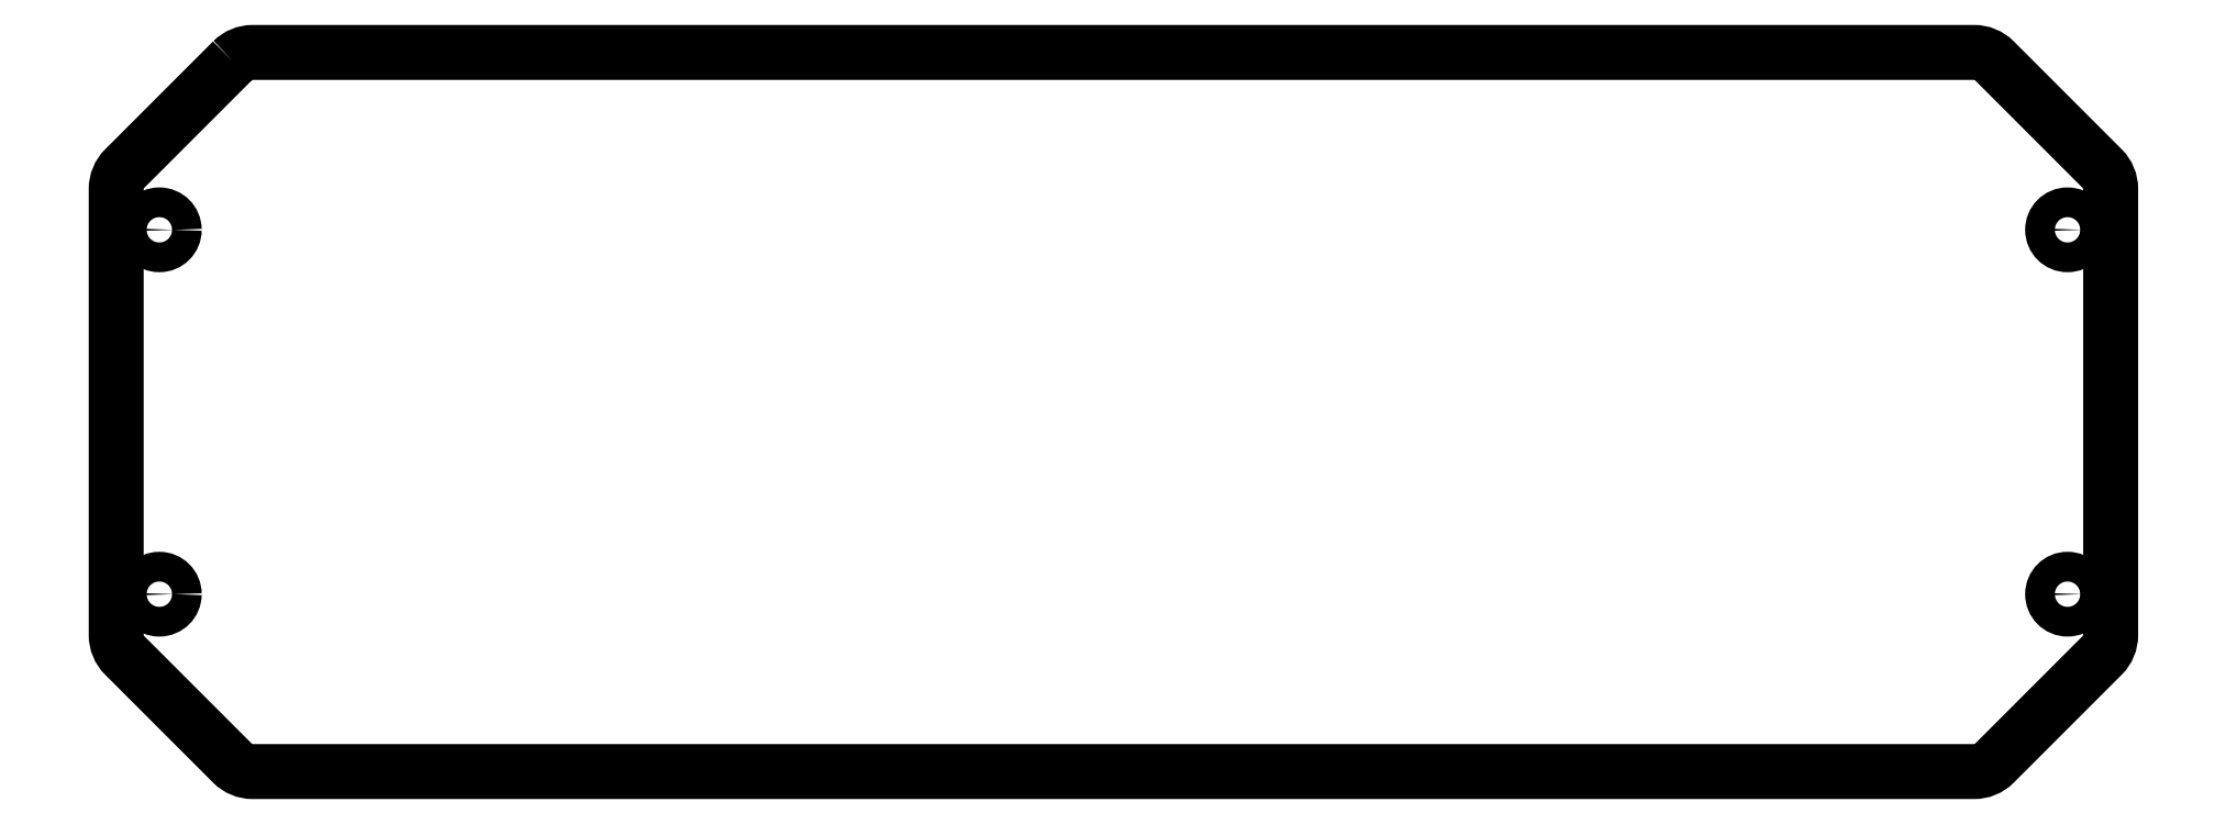
<metadata>
{"format":"dxf","ext":"dxf","renderer":"ezdxf+matplotlib","layout":"modelspace","background":"white","min_lineweight":24,"dpi":150}
</metadata>
<code>
0
SECTION
2
ENTITIES
0
CIRCLE
8
0
10
203.2
20
56.38
30
0
40
1.55
210
0
220
-0
230
1
0
CIRCLE
8
0
10
203.2
20
18.38
30
0
40
1.55
210
0
220
-0
230
1
0
CIRCLE
8
0
10
4.222
20
18.38
30
0
40
1.55
210
0
220
-0
230
1
0
CIRCLE
8
0
10
4.222
20
56.38
30
0
40
1.55
210
0
220
-0
230
1
0
LWPOLYLINE
8
0
90
16
70
1
43
0
10
11.84
20
74.01
42
-0.1989
10
13.96
20
74.88
10
193.5
20
74.88
42
-0.1989
10
195.6
20
74.01
10
206.8
20
62.76
42
-0.1989
10
207.7
20
60.64
10
207.7
20
14.13
42
-0.1989
10
206.8
20
12.01
10
195.6
20
0.7628
42
-0.1989
10
193.5
20
-0.1159
10
13.96
20
-0.1159
42
-0.1989
10
11.84
20
0.7628
10
0.6007
20
12.01
42
-0.1989
10
-0.278
20
14.13
10
-0.278
20
60.64
42
-0.1989
10
0.6007
20
62.76
0
ENDSEC
0
EOF

</code>
